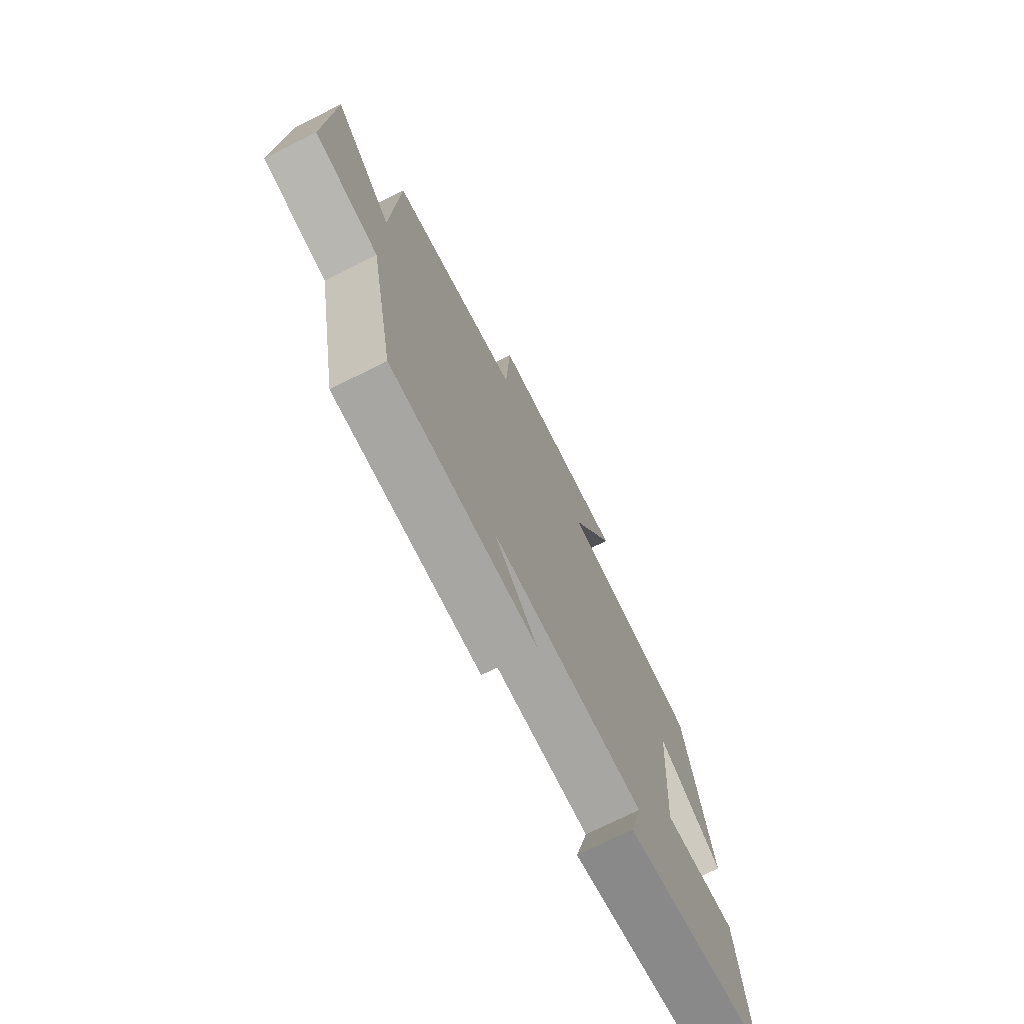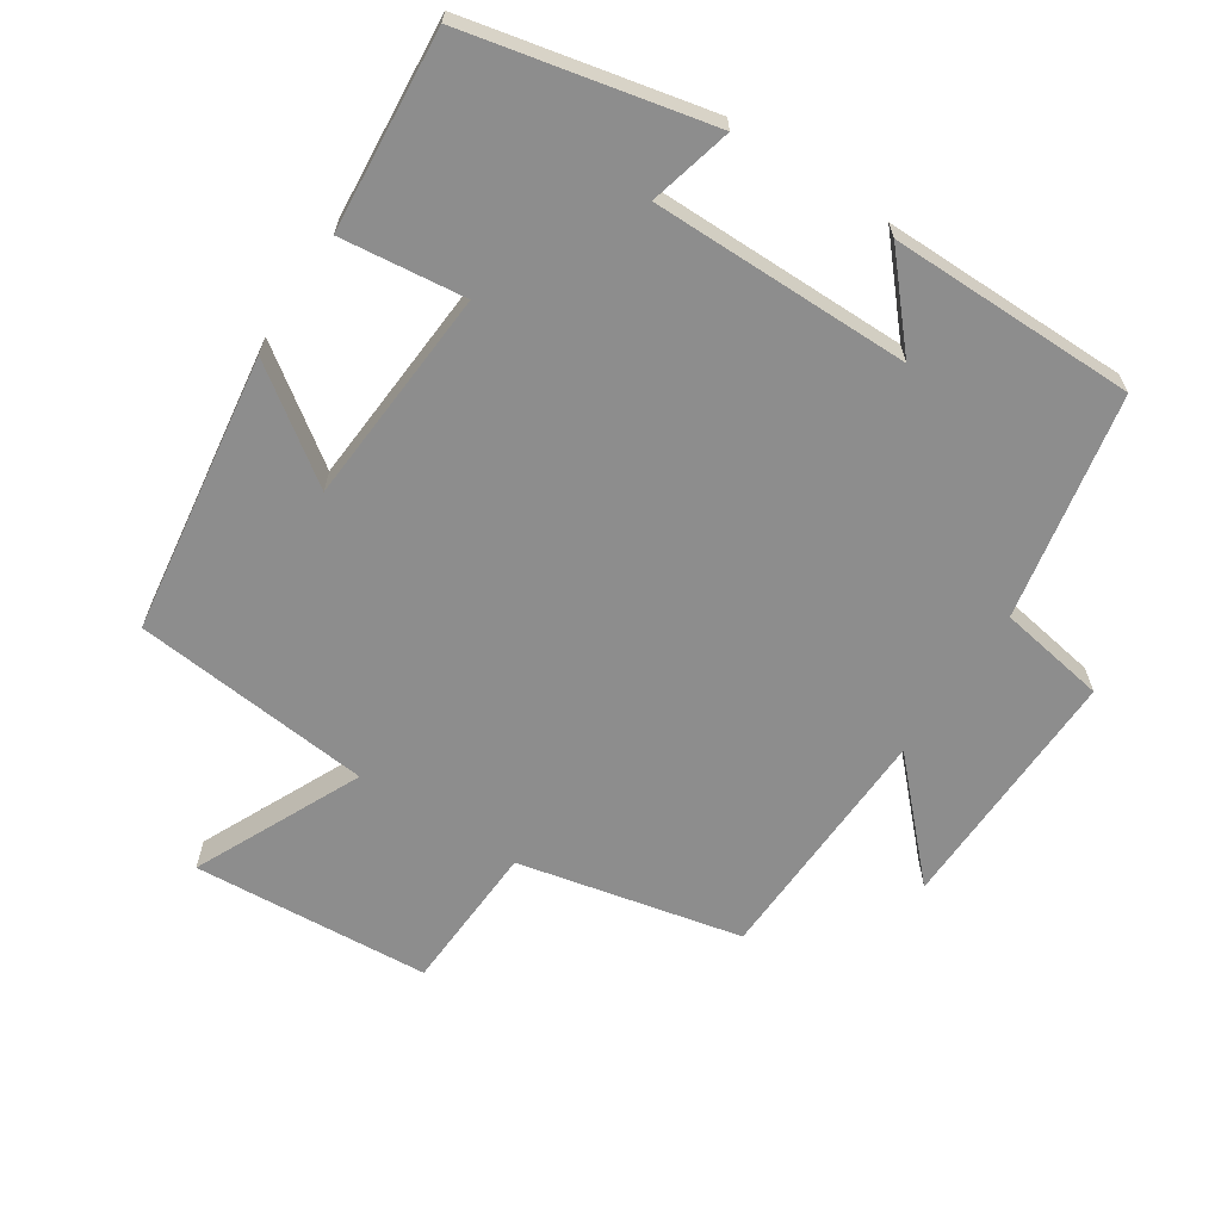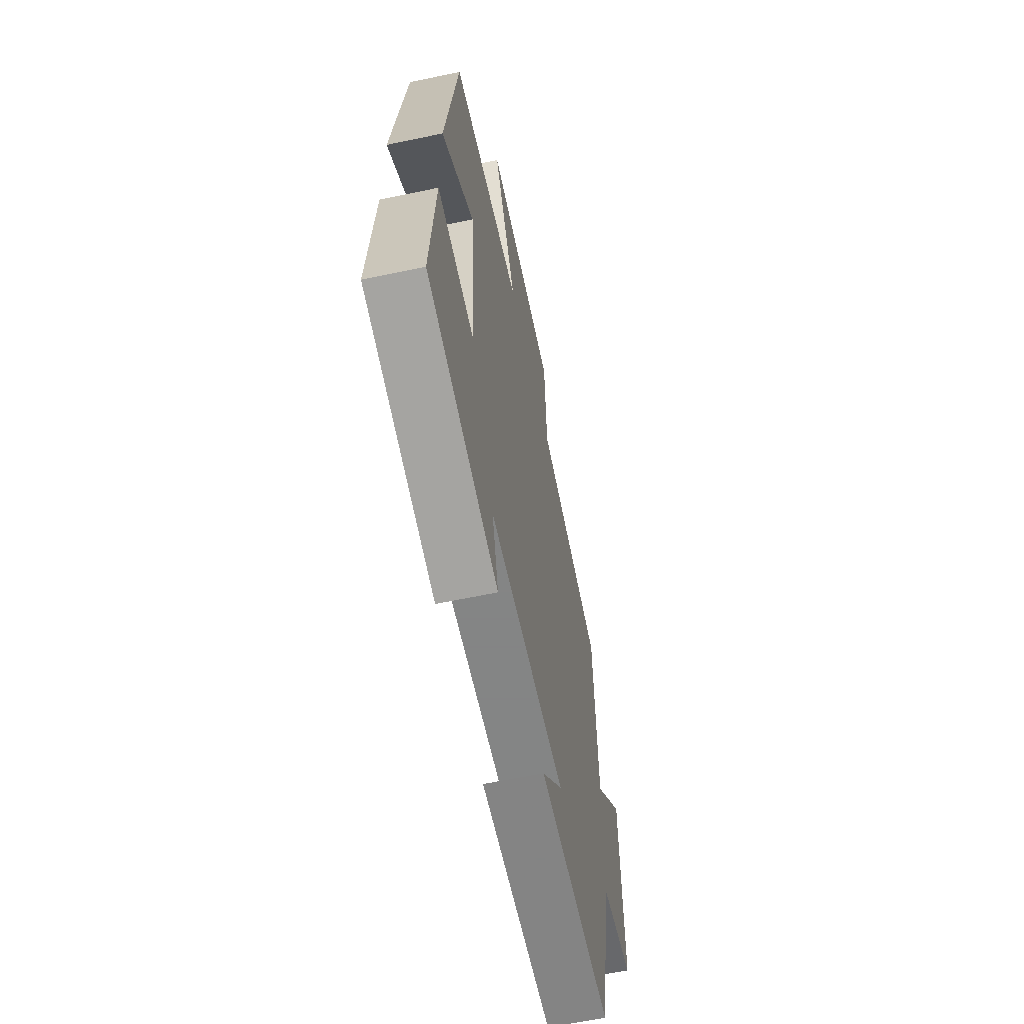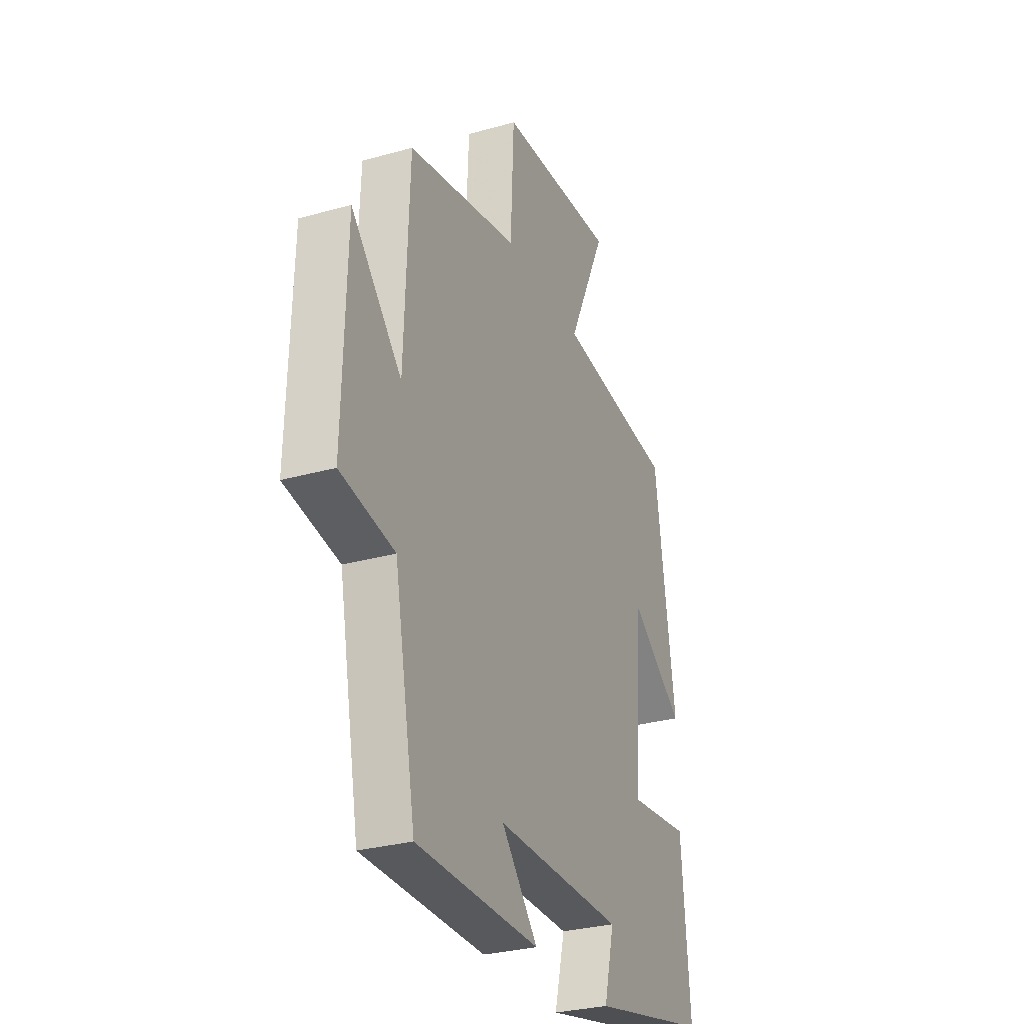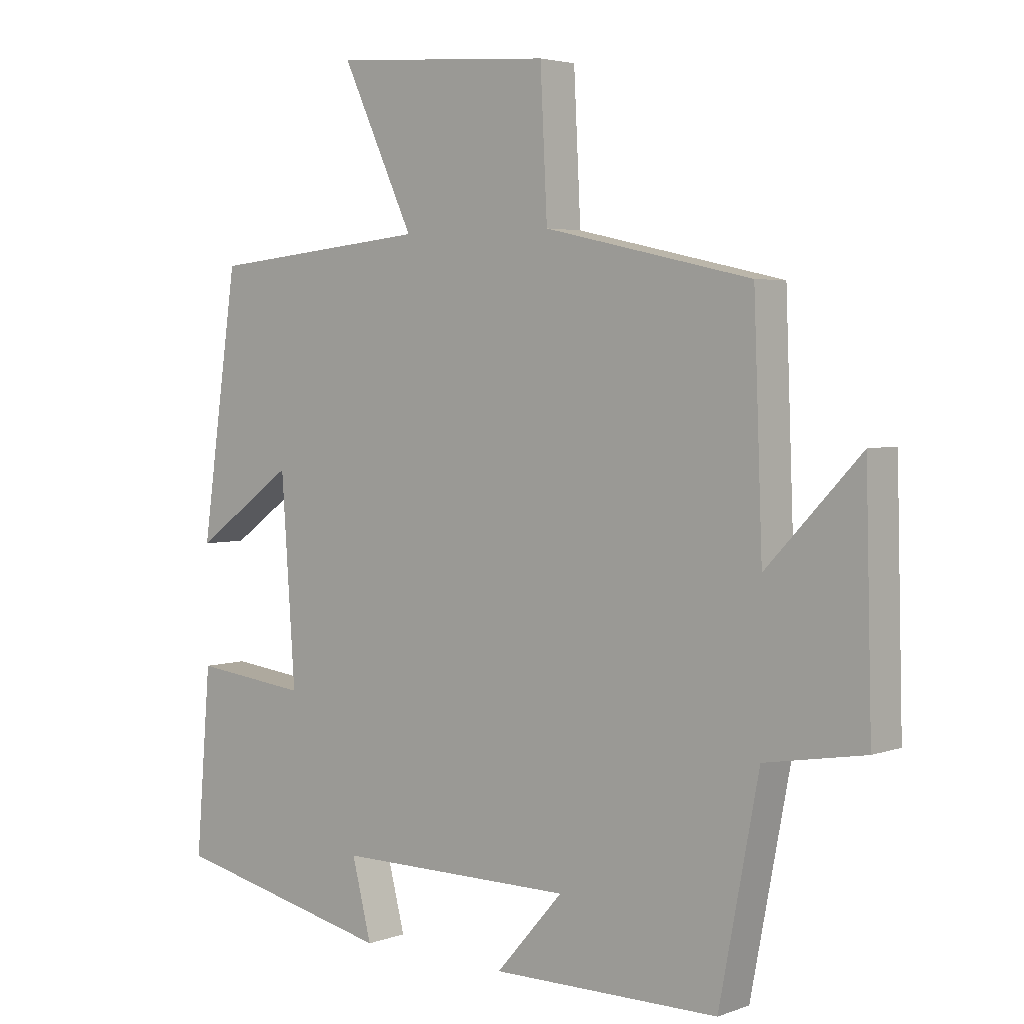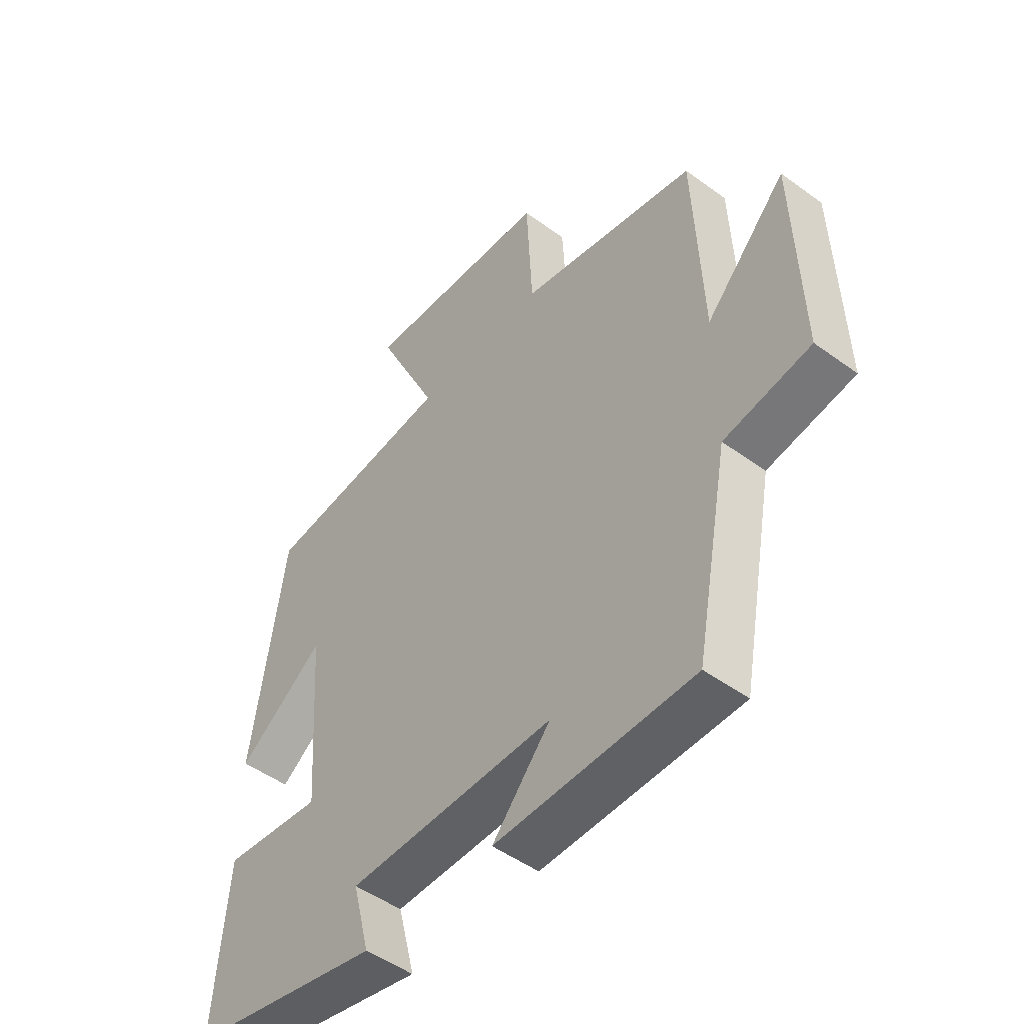
<metadata>
{"format":"obj","ext":"obj","renderer":"f3d","projection":"perspective","resolution":1024,"background":"white","views":[{"elev":-74.0,"azim":-63.5,"up":"+Z"},{"elev":-64.6,"azim":146.9,"up":"+Y"},{"elev":-61.6,"azim":102.1,"up":"+Z"},{"elev":-29.7,"azim":-67.6,"up":"+Z"},{"elev":3.8,"azim":-139.7,"up":"+Z"},{"elev":-49.3,"azim":-129.0,"up":"+Z"}]}
</metadata>
<code>
v -0.437 0.07 -0.498
v -0.5 0.07 -0.168
v -0.659 0.07 -0.141
v -0.649 0.07 0.225
v -0.5 0.07 0.068
v -0.486 0.07 0.428
v -0.157 0.07 0.5
v -0.146 0.07 0.721
v 0.204 0.07 0.745
v 0.089 0.07 0.5
v 0.441 0.07 0.464
v 0.5 0.07 0.053
v 0.339 0.07 0.168
v 0.317 0.07 -0.152
v 0.5 0.07 -0.131
v 0.524 0.07 -0.422
v 0.168 0.07 -0.5
v 0.199 0.07 -0.378
v -0.181 0.07 -0.378
v -0.074 0.07 -0.5
v -0.437 0 -0.498
v -0.5 0 -0.168
v -0.659 0 -0.141
v -0.649 0 0.225
v -0.5 0 0.068
v -0.486 0 0.428
v -0.157 0 0.5
v -0.146 0 0.721
v 0.204 0 0.745
v 0.089 0 0.5
v 0.441 0 0.464
v 0.5 0 0.053
v 0.339 0 0.168
v 0.317 0 -0.152
v 0.5 0 -0.131
v 0.524 0 -0.422
v 0.168 0 -0.5
v 0.199 0 -0.378
v -0.181 0 -0.378
v -0.074 0 -0.5
f 19 20 1 2
f 18 19 2
f 15 16 17 18
f 14 15 18
f 13 14 18 2
f 10 11 12 13
f 10 13 2 3
f 7 8 9 10
f 5 6 7 10
f 5 10 3
f 3 4 5
f 22 21 40 39
f 22 39 38
f 38 37 36 35
f 38 35 34
f 22 38 34 33
f 33 32 31 30
f 23 22 33 30
f 30 29 28 27
f 30 27 26 25
f 23 30 25
f 25 24 23
f 1 21 22 2
f 2 22 23 3
f 3 23 24 4
f 4 24 25 5
f 5 25 26 6
f 6 26 27 7
f 7 27 28 8
f 8 28 29 9
f 9 29 30 10
f 10 30 31 11
f 11 31 32 12
f 12 32 33 13
f 13 33 34 14
f 14 34 35 15
f 15 35 36 16
f 16 36 37 17
f 17 37 38 18
f 18 38 39 19
f 19 39 40 20
f 20 40 21 1

</code>
